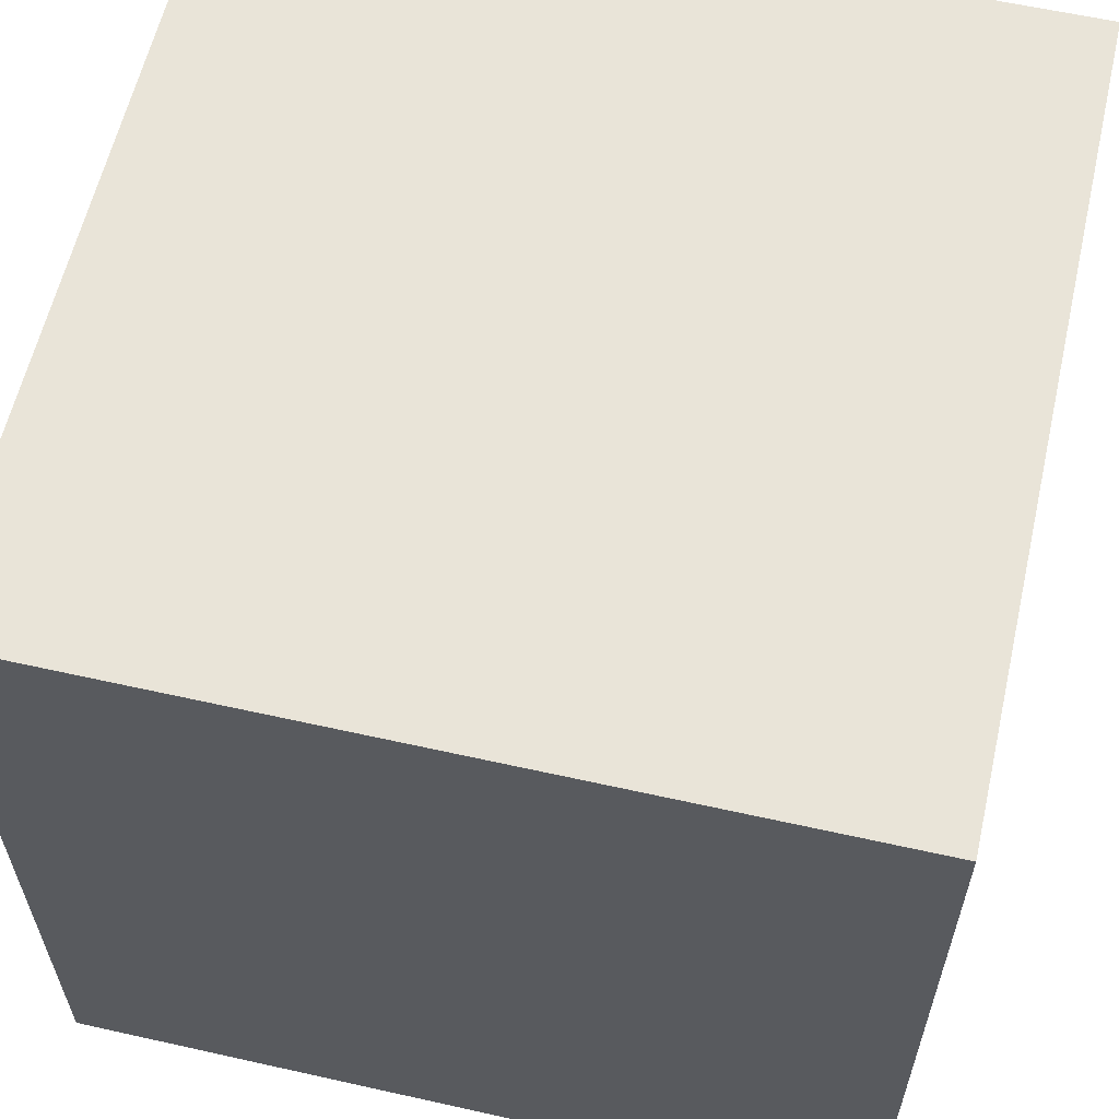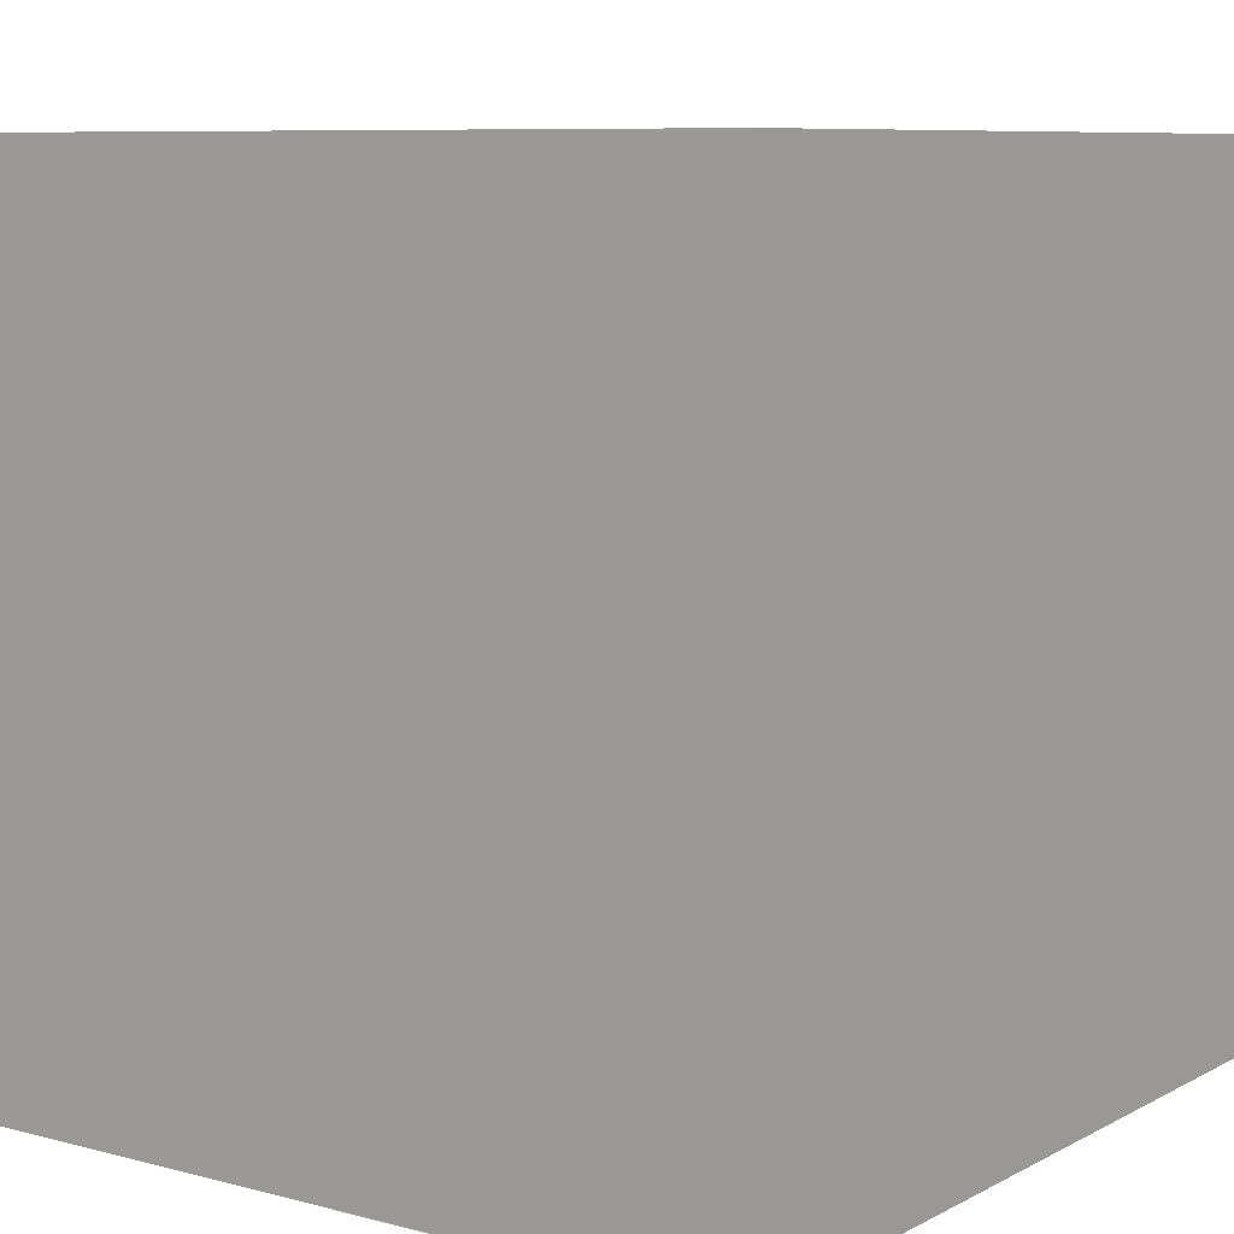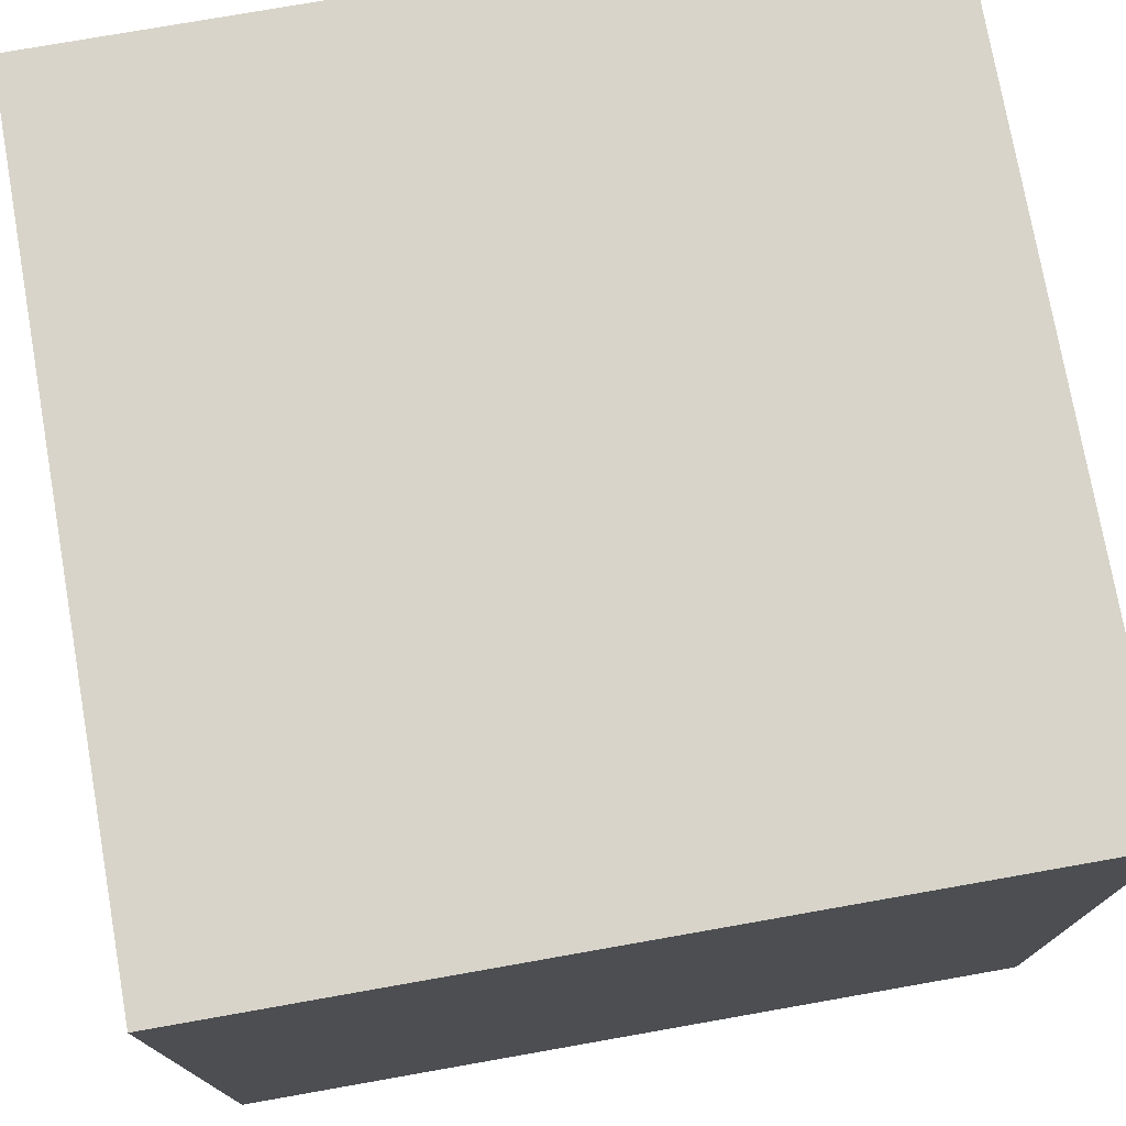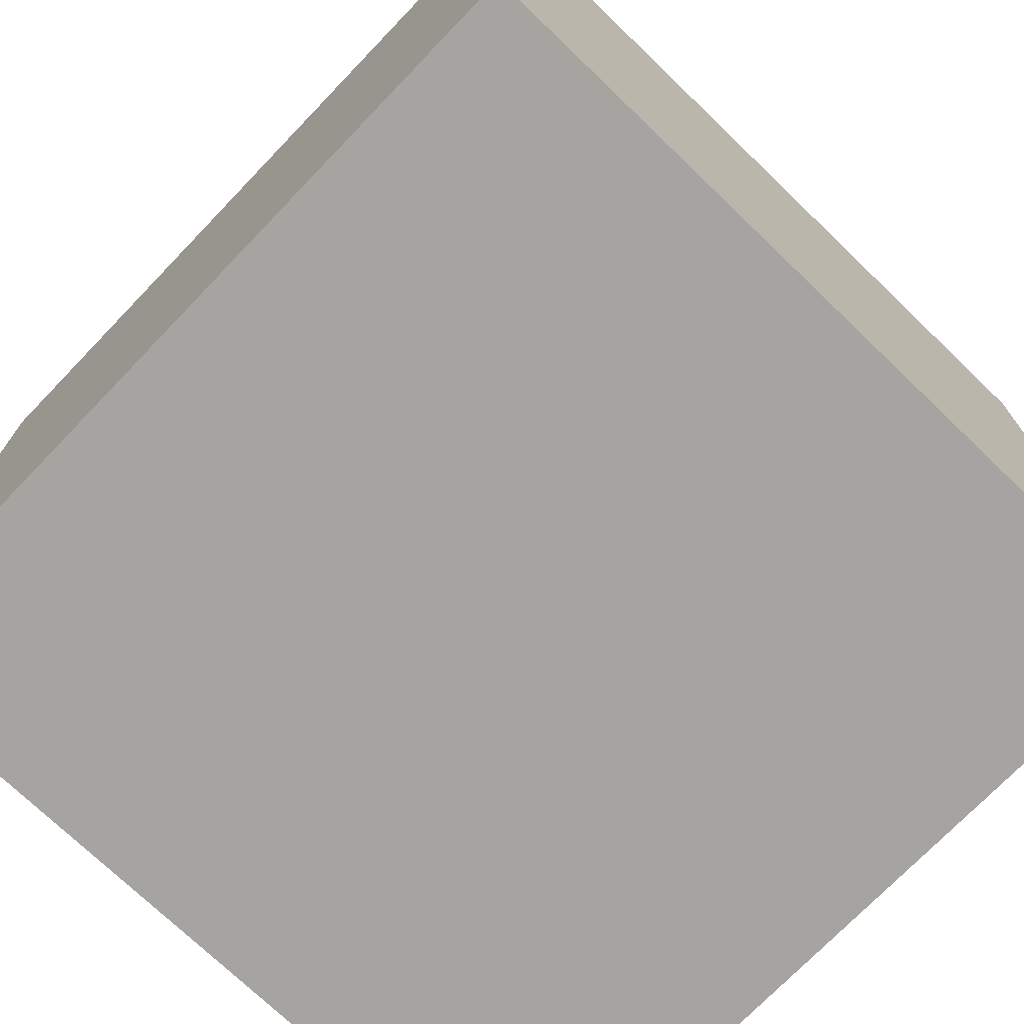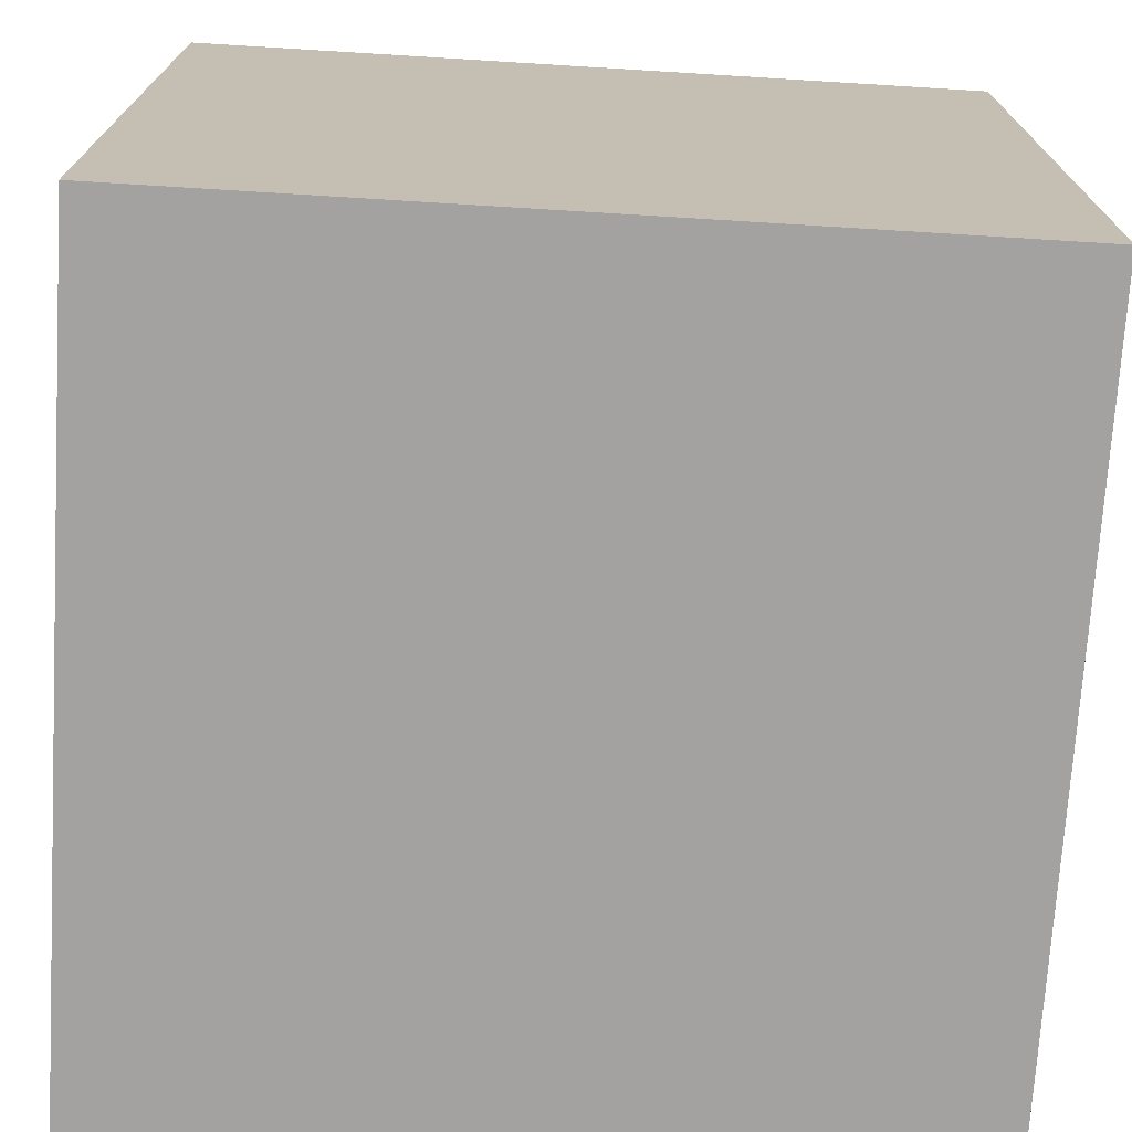
<metadata>
{"format":"obj","ext":"obj","renderer":"f3d","projection":"perspective","resolution":1024,"background":"white","views":[{"elev":60.3,"azim":12.9,"up":"+Z"},{"elev":8.2,"azim":-54.3,"up":"+Y"},{"elev":75.7,"azim":-10.0,"up":"+Z"},{"elev":-73.4,"azim":46.1,"up":"+Z"},{"elev":-72.7,"azim":86.5,"up":"+Y"}]}
</metadata>
<code>
o shoe_198
v 0.6186 1.5 -0.5765
v 0.258 1.5 -0.2757
v 0.5575 1.5 -0.1358
v 0.5575 1.4 -0.1358
v 0.249 1.5 -0.1774
v 0.249 1.4 -0.1774
v 0.6156 1.5 -0.438
v 0.6156 1.4 -0.438
v 0.618 1.5 -0.5625
v 0.618 1.4 -0.5625
v 0.5441 1.5 -0.1504
v 0.4392 1.5 -0.64
v 0.3863 1.5 -0.582
v 0.3863 1.4 -0.582
v -0.9896 -0.6901 1.5
v -0.8203 -0.1009 -1.5
v -0.6771 -0 1.5
v -0.8984 1.087 -1.5
v -1.094 -1.5 -0.02604
v -0.7812 -1.5 1.354
v -0.651 -1.5 0.9245
v -0.9212 -1.11 -1.5
v -0.8724 0.651 1.5
v 0.4146 1.5 0.2833
v 0.4146 1.4 0.2833
v 0.6041 1.5 -0.09673
v 0.6041 1.4 -0.09673
v 0.1635 1.5 -0.05841
v 0.5753 1.5 -0.6308
v 0.5535 1.5 -0.1373
v 0.3391 1.5 0.3137
v 0.3711 0.009766 -1.5
v 0.4167 0.1562 1.5
v 0.1042 1.094 1.5
v 0.2083 -0.4557 1.5
v 0.4687 -1.5 -0.8333
v 0.4167 -1.5 0.4687
v 0.4818 -1.5 -0.1823
v -0.01302 -1.5 1.276
v 0.1042 -1.5 -1.5
v 0.2083 -1.5 -1.25
v 0.1302 -1.5 1.5
v 0.2083 0.5469 1.5
v 0.6641 1.5 -1.107
v 0.3121 1.5 -0.48
v -0.08464 1.5 -0.3776
v 0.8724 1.5 0.4167
v -0.1302 1.5 -1.5
v 0.3058 1.5 0.3208
v 0.1302 1.5 1.5
v 0.1497 -0.8952 -1.5
v 0.625 -1.25 1.5
v 0.2018 1.152 -1.5
v 0.4968 1.5 0.2104
v 0.6241 1.5 -0.5412
v 0.09399 1.5 0.1305
v 0.02604 -1.094 1.5
v -0.05208 -0 1.5
v -0.2865 -1.5 -1.042
v 0 -1.5 0.05208
v -0.1562 -1.5 0.625
v -0.1562 -1.5 -0.4167
v -0.1693 1.5 0.7943
v 0.2652 1.5 -0.363
v 0.2652 1.4 -0.363
v 0.5494 1.5 -0.1767
v 0.3121 1.4 -0.48
v 0.2639 1.5 -0.3161
v 0.2639 1.4 -0.3161
v 0.5975 1.5 -0.6082
v 0.1118 1.5 0.1894
v 0.1118 1.4 0.1894
v 0.1533 1.5 -0.03153
v 0.1533 1.4 -0.03153
v 0.294 1.5 0.3203
v 0.5986 1.5 -0.08225
v 0.5986 1.4 -0.08225
v 0.5441 1.4 -0.1504
v 1.035 0.7194 -1.5
v 1.042 0.2995 1.5
v 1.126 -0.3125 -1.5
v 1.25 -0.3906 1.5
v 1.055 -1.5 0.4948
v 1.094 -1.5 -0.02604
v 1.5 -1.5 1.5
v 1.224 -1.5 -0.7031
v 1.5 -1.5 -1.5
v 1.087 1.5 -0.638
v 0.9375 0.7552 1.5
v 0.5594 1.5 -0.0972
v 0.5634 1.5 -0.027
v 0.5634 1.4 -0.027
v 0.09652 1.5 0.1052
v 0.3358 1.5 -0.5165
v 0.263 1.5 -0.2454
v 0.6241 1.4 -0.5412
v -0.4687 1.25 1.5
v -0.625 -1.5 -0.625
v -0.4687 -1.5 0.1823
v -0.4427 -1.198 1.5
v -0.5208 -0.4427 1.5
v -1.5 -0.6641 0.5729
v -1.5 -1.016 -0.1432
v -1.5 0.1562 -1.146
v -1.5 0.1823 0.4818
v -1.5 0.4167 -0.1562
v -1.5 0.2214 1.172
v -1.5 0.2083 -0.5469
v -1.5 -0.1042 -1.5
v -1.5 0.1302 1.5
v -1.5 -0.3516 -1.016
v -1.5 1.211 0.625
v -1.5 1.25 -0.2083
v -1.5 1.5 1.5
v -1.5 1.5 -1.5
v -1.5 -0.2734 0.07812
v -1.5 -0.4948 -0.5208
v -1.5 -1.5 -0.1302
v -1.5 -1.5 1.5
v -1.5 -1.5 -1.5
v -1.5 0.7292 -1.198
v -1.5 0.6771 0.7812
v -1.5 1.5 0.1042
v -1.5 -1.198 -0.651
v -1.5 -1.328 0.4818
v -1.5 -0.3646 1.198
v -1.5 0.8333 0.1562
v -1.5 0.8333 -0.4687
v 0.2599 1.5 -0.3366
v 0.5753 1.4 -0.6308
v 0.0933 1.5 0.1137
v 0.1038 1.5 0.1698
v 0.5872 1.4 -0.2949
v 0.5975 1.4 -0.6082
v 0.1649 1.5 0.2427
v 0.608 1.5 -0.08816
v 0.608 1.4 -0.08816
v 0.4463 1.5 0.2622
v 0.4463 1.4 0.2622
v 0.261 1.5 -0.2959
v 0.5208 1.5 0.1722
v 0.5208 1.4 0.1722
v 0.5436 1.5 0.1122
v 0.7552 -0.625 1.5
v 0.625 1.198 1.5
v 0.625 -1.5 1.198
v 1.5 1.5 -1.5
v 0.5208 1.5 0.1721
v 0.5157 1.5 -0.6606
v 0.5667 1.5 -0.1228
v 0.5667 1.4 -0.1228
v 0.2922 1.5 -0.4403
v 0.2922 1.4 -0.4403
v 0.263 1.4 -0.2454
v 0.3391 1.4 0.3137
v 0.4392 1.4 -0.64
v 0.5872 1.5 -0.2949
v 0.294 1.4 0.3203
v 1.5 -0.1156 1.107
v 1.5 0.5111 0.319
v 1.5 0.1302 -1.5
v 1.5 0.7878 -1.022
v 1.5 -0.1302 1.5
v 1.5 1.159 -0.2604
v 1.5 1.302 0.5729
v 1.5 -0.2995 -0.1302
v 1.5 -1.5 0.1042
v 1.5 1.5 1.5
v 1.5 1.5 -0.1042
v 1.5 -1.081 -0.6901
v 1.5 -1.185 0.599
v 1.5 -0.4167 -1.198
v 0.3939 1.5 -0.5957
v 0.322 1.5 0.3214
v 0.09469 1.5 0.1474
v 0.09469 1.4 0.1474
v 0.2599 1.4 -0.3366
v 0.3577 1.5 -0.5503
v -1.276 -0.03906 1.5
v -1.185 -1.5 -0.651
v -1.25 -1.5 0.5599
v -1.172 1.016 1.5
v -1.11 1.5 0.6999
v -1.098 1.5 -0.7454
v 0.1868 1.5 0.2724
v 0.1868 1.4 0.2724
v 0.5841 1.5 -0.1186
v 0.5841 1.4 -0.1186
v 0.1649 1.4 0.2427
v 0.3939 1.4 -0.5957
v 0.6239 1.5 -0.5034
v 0.5646 1.5 -0.005245
v 0.5646 1.4 -0.005247
v 0.322 1.4 0.3214
v 0.258 1.4 -0.2757
v 0.5157 1.4 -0.6606
v 0.5819 1.5 -0.09101
v 0.1844 1.5 -0.08835
v 0.1844 1.4 -0.08835
v 0.2058 1.5 -0.104
v -0.4167 0.625 1.5
v 0.227 1.5 -0.1195
v 0.227 1.4 -0.1195
v 0.5908 1.5 -0.2793
v 0.5908 1.4 -0.2793
v 0.1635 1.4 -0.05841
v 0.6048 1.5 -0.3971
v 0.6048 1.4 -0.3971
v 0.4799 1.5 -0.66
v 0.4799 1.4 -0.66
v 0.5737 1.5 -0.05389
v 0.5737 1.4 -0.05389
v 0.5562 1.5 -0.08893
v 0.5562 1.4 -0.08893
v 0.9115 -1.5 -1.146
v 0.7292 1.5 -0.1042
v 0.3078 1.5 -0.4627
v 0.3078 1.4 -0.4627
v 0.0988 1.5 0.09924
v 0.0988 1.4 0.09924
v 0.5494 1.4 -0.1767
v 0.1293 1.5 0.00668
v 0.1293 1.4 0.00668
v 0.5446 1.5 -0.6496
v 0.4305 1.5 0.2727
v 0.5905 1.5 -0.1043
v 0.5513 1.5 0.06893
v 0.351 1.5 0.3135
v 0.351 1.4 0.3135
v 0.2787 1.5 -0.4016
v 0.5594 1.4 -0.0972
v 0.0933 1.4 0.1137
v 0.1132 1.5 0.04907
v 0.6239 1.4 -0.5034
v 0.09703 1.5 0.09146
v 0.5622 1.5 -0.09848
v 0.5492 1.5 -0.1389
v 0.5492 1.4 -0.1389
v 0.5446 1.4 -0.6496
v 0.09703 1.4 0.09146
v 0.2064 1.5 0.2893
v 0.2064 1.4 0.2893
v 0.4968 1.4 0.2104
v 0.5651 1.5 -0.09976
v 0.5651 1.4 -0.09976
v 0.3099 1.5 -0.4714
v 0.1413 1.5 -0.01243
v 0.5467 1.5 -0.1635
v 0.3577 1.4 -0.5503
v 0.5905 1.4 -0.1043
v 0.5436 1.4 0.1122
v 0.6186 1.4 -0.5765
f 119 21 20
f 181 21 119
f 125 118 119
f 42 100 119
f 15 110 119
f 110 126 119
f 119 102 125
f 118 181 119
f 20 42 119
f 15 179 110
f 20 39 42
f 100 15 119
f 110 107 126
f 21 39 20
f 42 57 100
f 126 102 119
f 118 19 181
f 102 103 125
f 125 103 118
f 100 101 15
f 181 99 21
f 42 52 57
f 15 17 179
f 107 102 126
f 116 103 102
f 118 180 19
f 57 101 100
f 101 17 15
f 107 105 102
f 103 124 118
f 19 99 181
f 99 61 21
f 61 39 21
f 57 35 101
f 179 182 110
f 114 107 110
f 124 120 118
f 39 146 42
f 85 52 42
f 182 114 110
f 120 180 118
f 146 85 42
f 17 23 179
f 179 23 182
f 105 116 102
f 114 122 107
f 52 144 57
f 101 58 17
f 122 105 107
f 19 98 99
f 99 60 61
f 61 37 39
f 144 35 57
f 35 58 101
f 116 117 103
f 103 117 124
f 180 98 19
f 37 146 39
f 17 201 23
f 58 201 17
f 114 112 122
f 60 37 61
f 117 120 124
f 98 62 99
f 37 83 146
f 85 144 52
f 105 106 116
f 116 108 117
f 117 111 120
f 62 60 99
f 83 85 146
f 35 33 58
f 58 43 201
f 60 38 37
f 122 127 105
f 120 98 180
f 85 82 144
f 23 97 182
f 112 127 122
f 127 106 105
f 106 108 116
f 108 111 117
f 98 59 62
f 144 33 35
f 33 43 58
f 201 97 23
f 62 38 60
f 38 83 37
f 159 85 171
f 144 80 33
f 120 59 98
f 97 114 182
f 43 34 201
f 38 84 83
f 82 80 144
f 34 97 201
f 114 123 112
f 112 113 127
f 127 128 106
f 108 104 111
f 111 109 120
f 16 22 120
f 59 38 62
f 85 163 82
f 63 183 114
f 183 123 114
f 128 108 106
f 16 120 109
f 120 40 59
f 59 36 38
f 83 167 85
f 166 159 171
f 159 163 85
f 80 43 33
f 22 40 120
f 171 85 167
f 80 89 43
f 97 50 114
f 123 113 112
f 113 128 127
f 104 109 111
f 51 22 16
f 34 50 97
f 63 114 50
f 46 183 63
f 40 41 59
f 41 36 59
f 36 86 38
f 86 84 38
f 84 167 83
f 43 145 34
f 128 104 108
f 32 51 16
f 51 40 22
f 89 145 43
f 128 121 104
f 46 63 131
f 131 93 46
f 163 80 82
f 56 131 63
f 175 56 63
f 63 132 175
f 46 93 219
f 46 219 235
f 184 183 46
f 184 123 183
f 113 115 128
f 86 167 84
f 160 159 166
f 63 49 75
f 71 132 63
f 135 71 63
f 46 235 233
f 247 73 28
f 46 233 222
f 222 247 28
f 198 200 46
f 28 198 46
f 46 222 28
f 140 68 46
f 2 140 46
f 115 121 128
f 121 109 104
f 41 215 36
f 36 215 86
f 170 171 167
f 170 166 171
f 162 160 166
f 145 50 34
f 63 47 49
f 185 135 63
f 63 75 241
f 63 241 185
f 95 2 46
f 46 200 202
f 46 202 5
f 46 5 95
f 64 230 152
f 152 217 246
f 46 68 129
f 46 129 64
f 152 246 45
f 46 64 152
f 46 152 45
f 163 168 80
f 89 168 145
f 174 49 47
f 47 228 31
f 31 174 47
f 94 46 45
f 123 115 113
f 159 168 163
f 24 228 47
f 47 148 141
f 47 141 54
f 225 24 47
f 47 54 138
f 47 138 225
f 46 94 178
f 46 178 13
f 209 149 44
f 12 209 44
f 46 13 173
f 44 46 173
f 173 12 44
f 121 115 109
f 18 16 109
f 53 32 16
f 40 215 41
f 164 160 162
f 80 168 89
f 145 168 50
f 168 63 50
f 143 148 47
f 44 149 224
f 44 224 29
f 44 29 70
f 184 115 123
f 18 109 115
f 79 32 53
f 81 51 32
f 40 87 215
f 86 87 167
f 160 168 159
f 47 63 168
f 143 47 216
f 216 227 143
f 88 44 70
f 1 9 55
f 55 191 88
f 88 70 1
f 1 55 88
f 53 16 18
f 51 87 40
f 170 167 87
f 216 226 26
f 192 227 216
f 76 197 244
f 244 236 90
f 91 192 216
f 216 26 136
f 76 244 90
f 216 136 76
f 211 91 216
f 90 213 211
f 211 216 76
f 76 90 211
f 88 191 7
f 7 207 88
f 44 184 46
f 172 166 170
f 88 216 47
f 216 204 30
f 216 30 3
f 3 150 187
f 216 3 187
f 187 226 216
f 204 88 207
f 207 157 204
f 79 81 32
f 81 87 51
f 87 86 215
f 162 166 172
f 165 168 160
f 88 204 216
f 11 237 30
f 204 66 248
f 248 11 30
f 248 30 204
f 147 44 88
f 164 165 160
f 48 184 44
f 48 53 18
f 147 79 53
f 147 164 162
f 169 165 164
f 169 88 47
f 147 48 44
f 48 115 184
f 48 18 115
f 147 53 48
f 161 81 79
f 87 172 170
f 161 162 172
f 147 169 164
f 169 168 165
f 169 47 168
f 147 88 169
f 147 161 79
f 161 87 81
f 161 172 87
f 147 162 161
f 234 10 14
f 96 10 234
f 8 234 14
f 14 10 190
f 55 9 10
f 10 96 55
f 191 55 96
f 96 234 191
f 7 191 234
f 234 8 7
f 249 8 14
f 14 190 13
f 10 156 190
f 9 1 10
f 249 208 8
f 249 14 178
f 173 13 190
f 13 178 14
f 130 156 10
f 190 156 173
f 252 10 1
f 8 208 7
f 249 67 208
f 249 178 94
f 156 130 239
f 134 130 10
f 12 173 156
f 134 10 252
f 1 70 252
f 207 7 208
f 67 249 94
f 94 45 67
f 218 208 67
f 239 210 156
f 29 224 239
f 239 130 29
f 70 29 130
f 130 134 70
f 156 210 12
f 134 252 70
f 208 133 157
f 157 207 208
f 45 246 67
f 218 133 208
f 246 217 218
f 218 67 246
f 196 210 239
f 209 12 210
f 153 133 218
f 217 152 218
f 149 209 210
f 210 196 149
f 196 239 224
f 224 149 196
f 204 157 133
f 133 205 204
f 65 133 153
f 153 218 152
f 205 133 221
f 65 69 133
f 230 64 65
f 65 153 230
f 152 230 153
f 66 204 205
f 205 221 66
f 69 221 133
f 177 69 65
f 64 129 65
f 221 69 154
f 69 177 68
f 177 65 129
f 248 66 221
f 221 78 248
f 154 78 221
f 154 69 195
f 129 68 177
f 68 140 69
f 11 248 78
f 154 6 78
f 154 195 2
f 2 95 154
f 140 2 195
f 195 69 140
f 78 238 11
f 95 5 6
f 6 154 95
f 78 6 203
f 237 11 238
f 78 214 238
f 214 78 203
f 5 202 203
f 203 6 5
f 30 237 238
f 238 4 30
f 214 231 238
f 203 92 214
f 203 202 200
f 4 3 30
f 4 238 151
f 231 214 90
f 231 151 238
f 193 92 203
f 212 214 92
f 200 198 199
f 199 203 200
f 4 151 3
f 213 90 214
f 90 236 231
f 231 245 151
f 192 91 92
f 92 193 192
f 251 193 203
f 211 213 214
f 214 212 211
f 91 211 212
f 212 92 91
f 199 74 203
f 198 28 199
f 150 3 151
f 236 244 245
f 245 231 236
f 188 151 245
f 227 192 193
f 193 251 227
f 203 74 251
f 74 199 206
f 206 199 28
f 151 188 150
f 244 197 245
f 245 250 188
f 251 143 227
f 74 142 251
f 28 73 74
f 74 206 28
f 187 150 188
f 197 76 77
f 77 245 197
f 77 250 245
f 188 250 187
f 148 143 251
f 251 142 148
f 142 74 243
f 73 247 74
f 250 77 27
f 226 187 250
f 142 141 148
f 54 141 142
f 142 243 54
f 139 243 74
f 247 222 223
f 223 74 247
f 76 136 137
f 137 77 76
f 250 27 26
f 26 226 250
f 27 77 137
f 138 54 243
f 243 139 138
f 223 139 74
f 222 233 223
f 136 26 27
f 27 137 136
f 139 223 189
f 240 223 233
f 233 235 240
f 225 138 139
f 139 25 225
f 139 189 25
f 220 189 223
f 220 223 240
f 24 225 25
f 189 155 25
f 189 220 72
f 235 219 220
f 220 240 235
f 25 229 24
f 155 189 242
f 229 25 155
f 189 72 135
f 176 72 220
f 220 219 93
f 228 24 229
f 155 242 158
f 186 242 189
f 31 228 229
f 229 155 31
f 71 135 72
f 72 176 132
f 132 71 72
f 232 176 220
f 93 131 232
f 232 220 93
f 155 158 194
f 158 242 75
f 185 241 242
f 242 186 185
f 135 185 186
f 186 189 135
f 175 132 176
f 56 175 176
f 176 232 56
f 131 56 232
f 174 31 155
f 155 194 174
f 194 158 49
f 49 174 194
f 241 75 242
f 158 75 49

</code>
